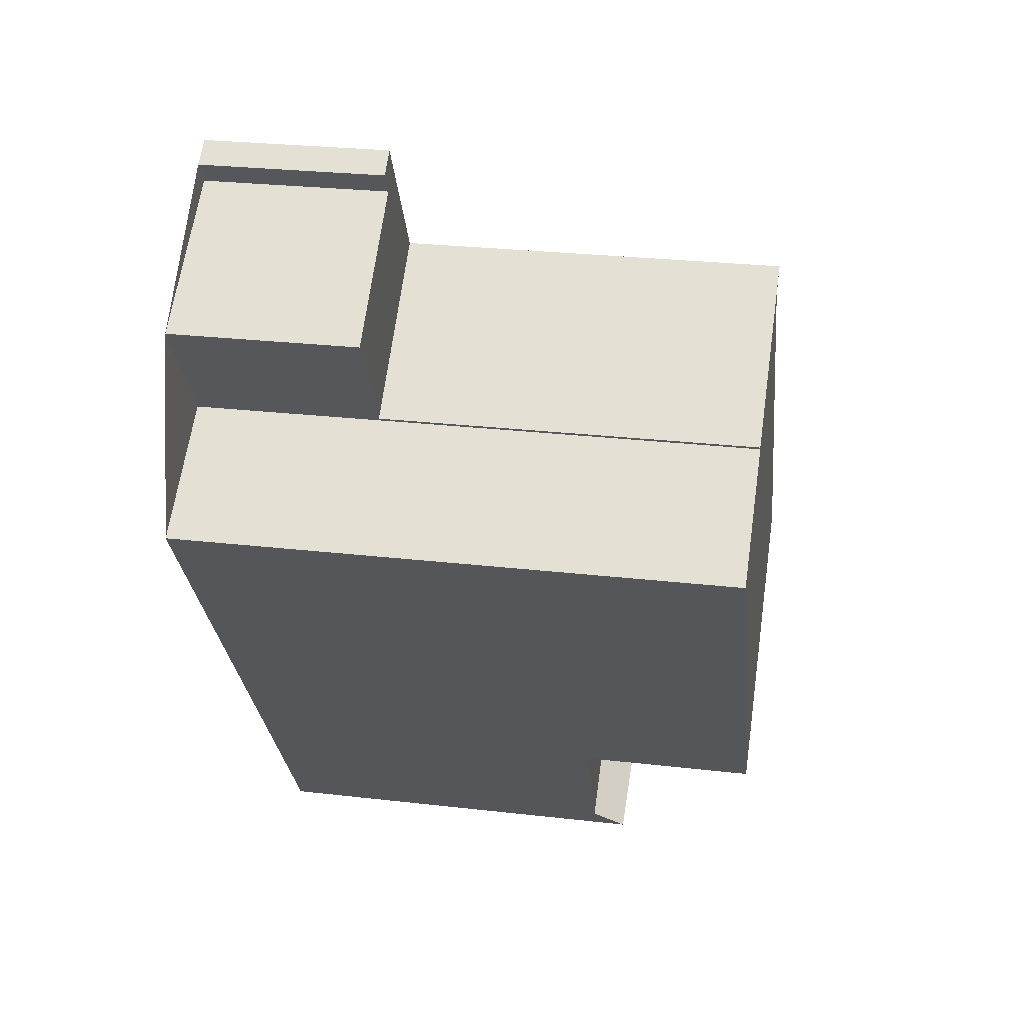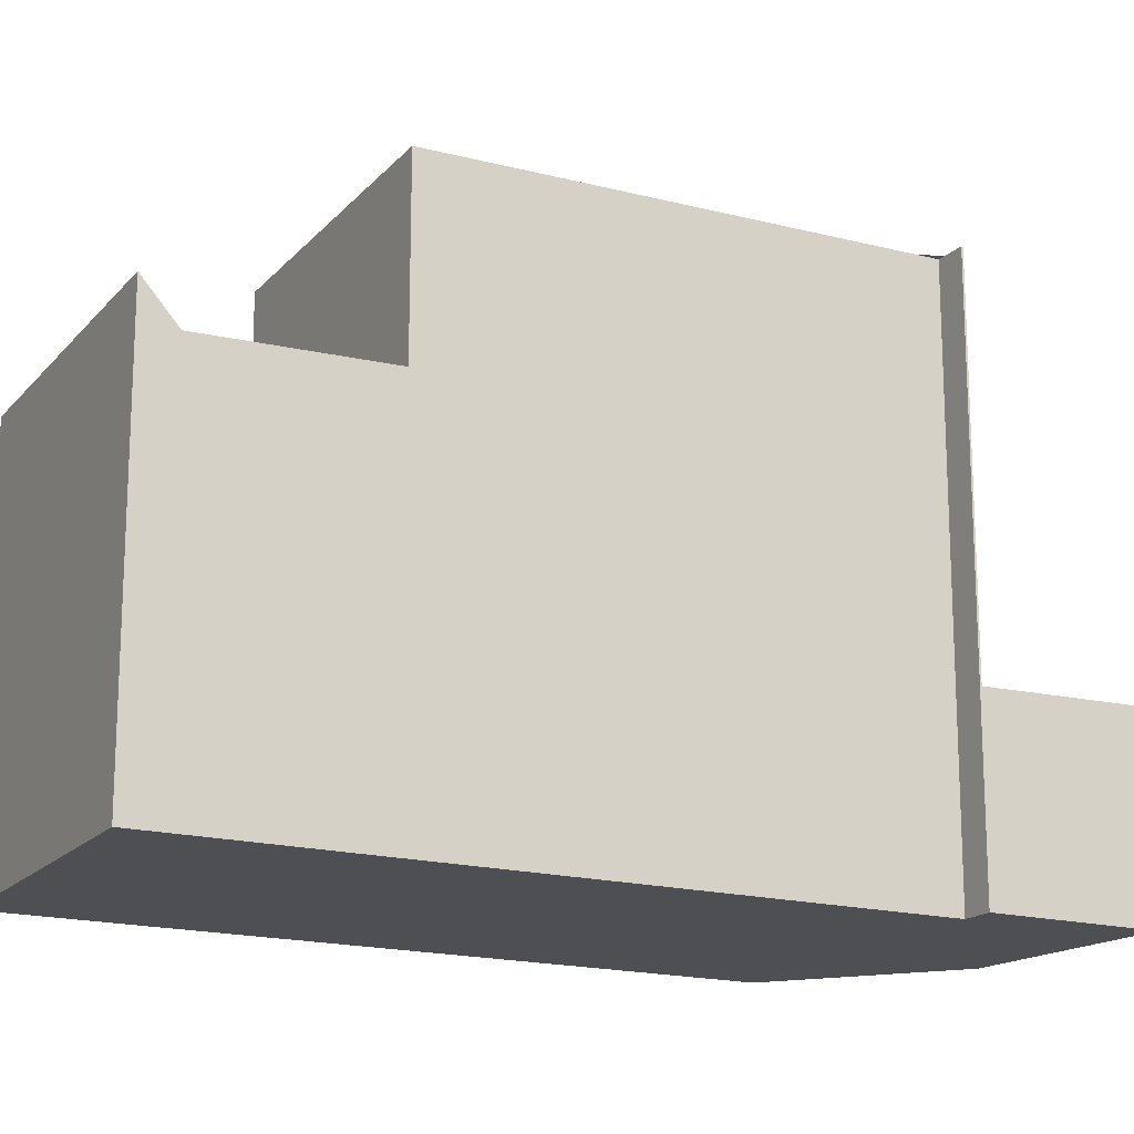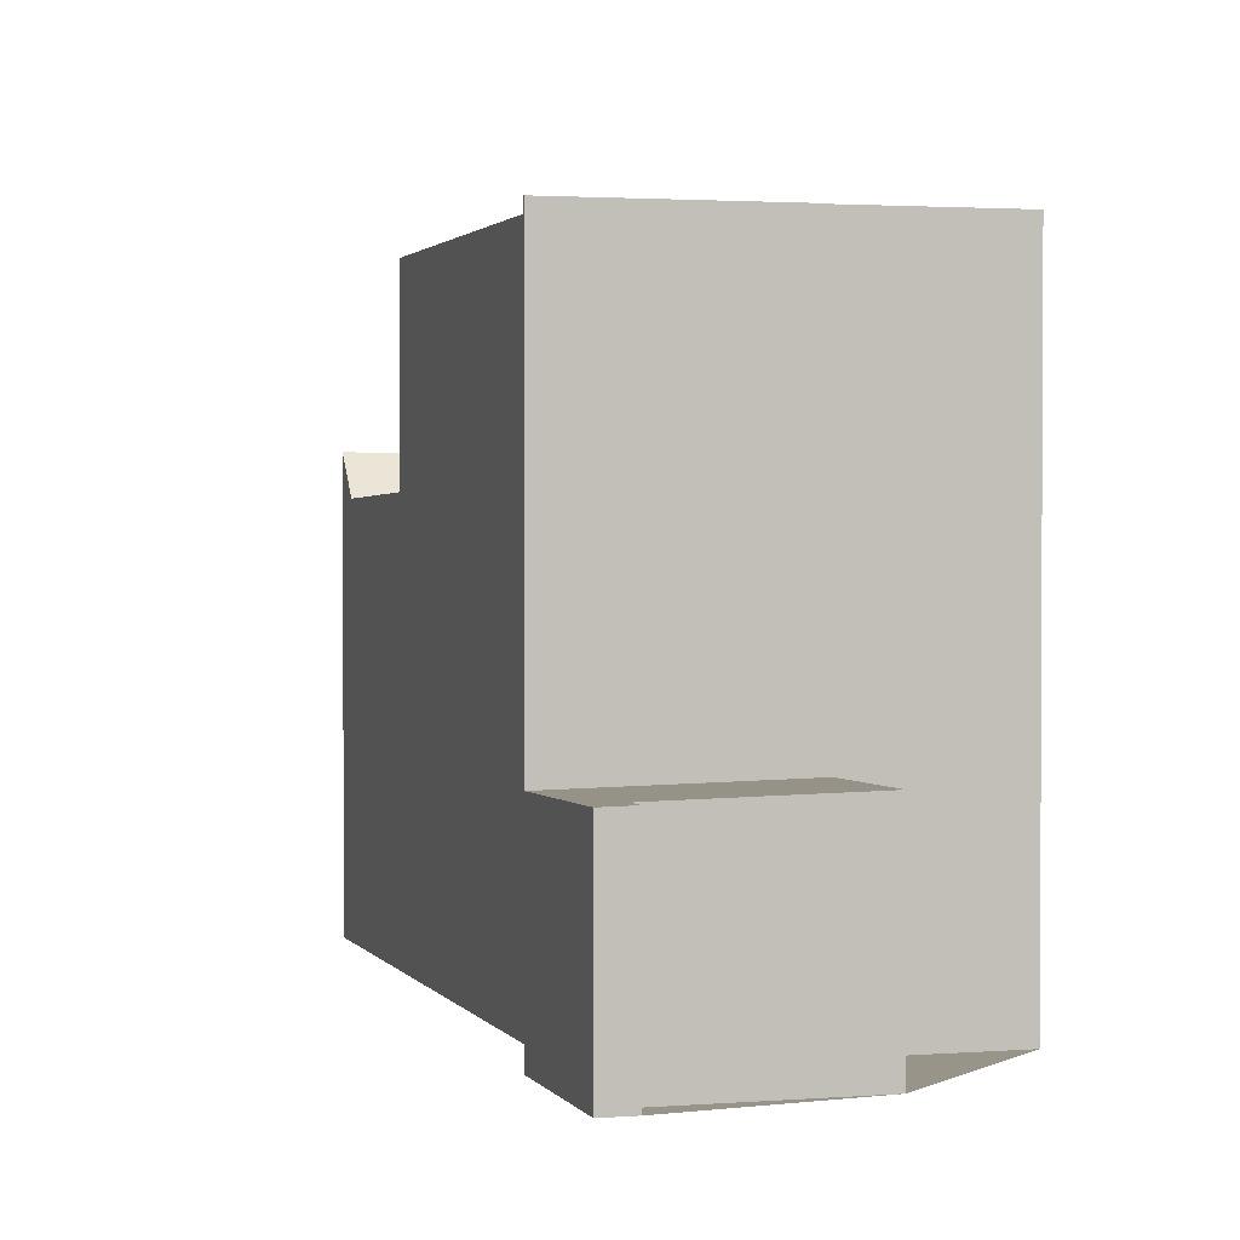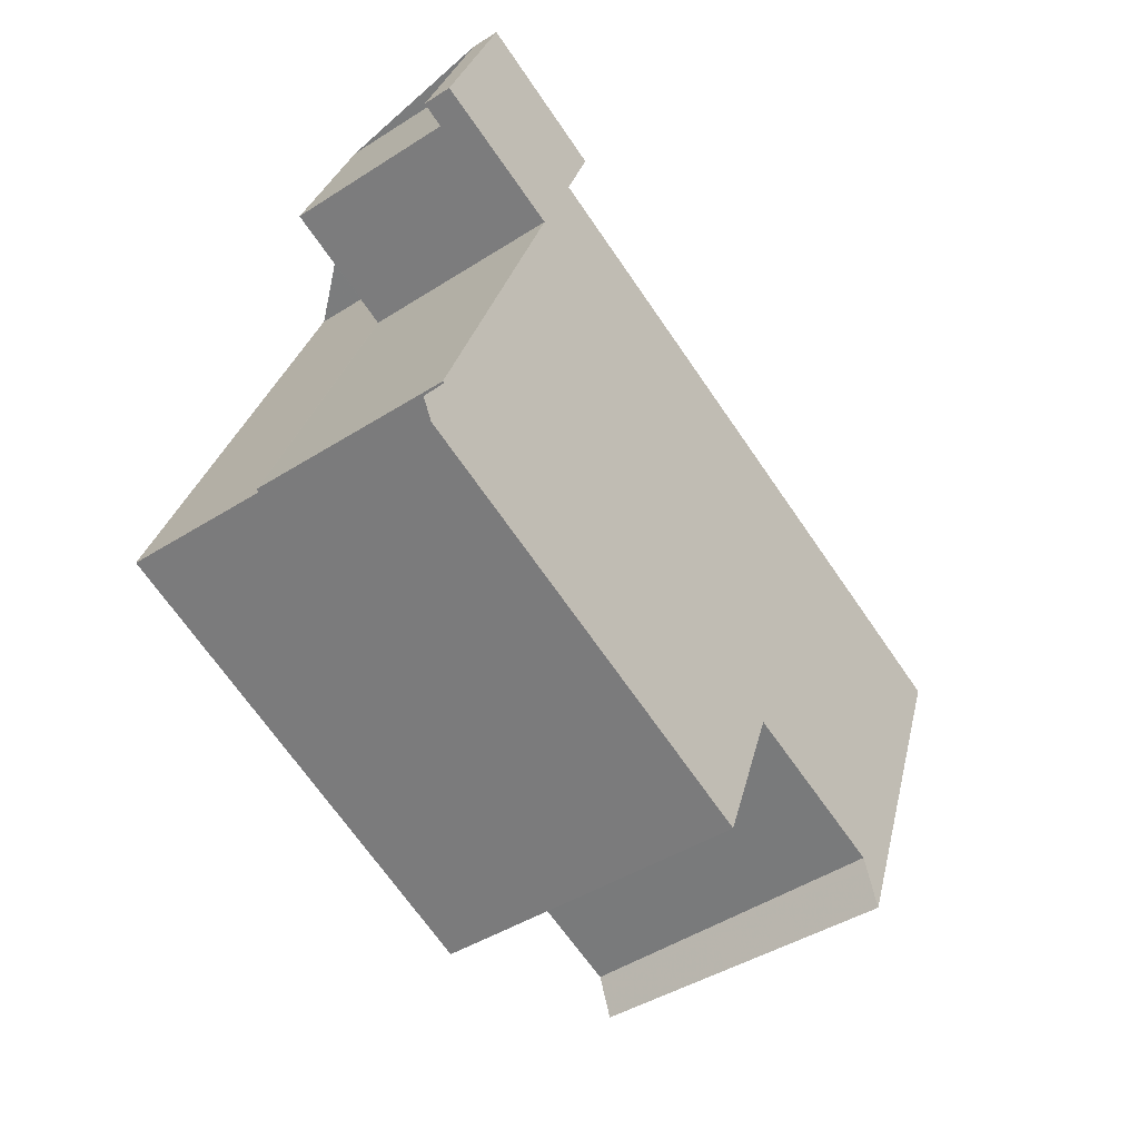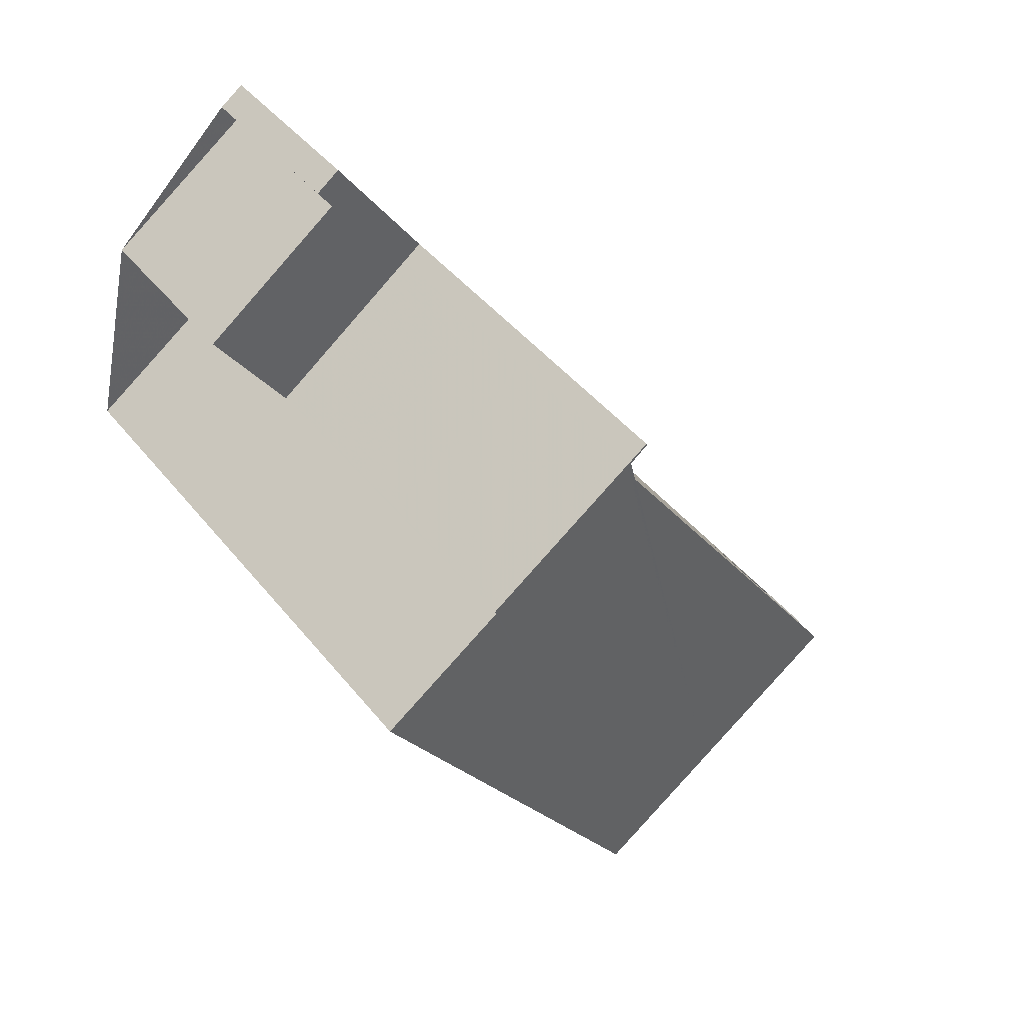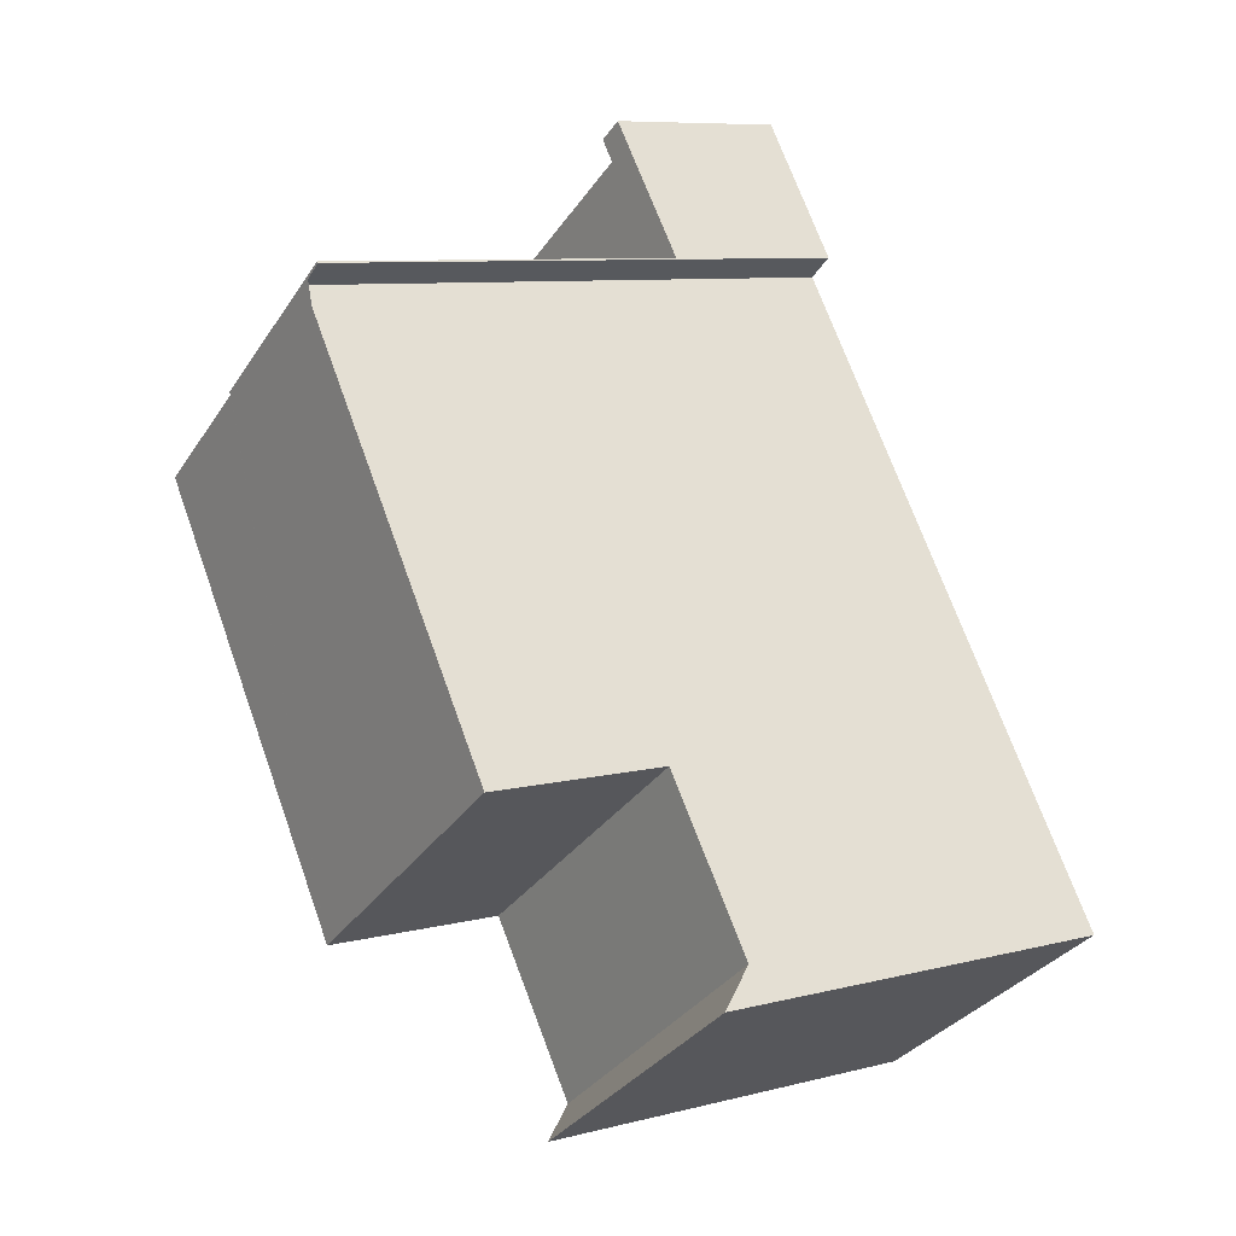
<metadata>
{"format":"obj","ext":"obj","renderer":"f3d","projection":"perspective","resolution":1024,"background":"white","views":[{"elev":27.4,"azim":-79.9,"up":"+Y"},{"elev":-17.6,"azim":97.7,"up":"+Z"},{"elev":1.9,"azim":-161.2,"up":"+Z"},{"elev":29.0,"azim":12.5,"up":"+Y"},{"elev":43.2,"azim":-35.3,"up":"+Y"},{"elev":8.5,"azim":55.3,"up":"+Y"}]}
</metadata>
<code>
v -1576 -1579 8.235
v -1573 -1577 8.232
v -1574 -1578 8.232
v -1577 -1580 8.237
v -1577 -1578 2.77
v -1575 -1576 2.719
v -1575 -1576 2.726
v -1575 -1576 2.718
v -1568 -1586 6.019
v -1572 -1589 5.956
v -1573 -1578 8.232
v -1577 -1580 8.237
v -1576 -1579 8.235
v -1573 -1577 8.232
v -1569 -1584 8.18
v -1573 -1586 8.185
v -1568 -1586 5.442
v -1572 -1589 5.471
v -1572 -1589 5.471
v -1572 -1589 5.471
v -1568 -1586 5.442
v -1573 -1577 5.691
v -1576 -1579 5.711
v -1573 -1586 5.541
v -1569 -1584 5.509
v -1575 -1576 2.724
v -1573 -1577 2.674
v -1576 -1579 2.734
v -1573 -1578 8.233
v -1573 -1578 5.693
v -1573 -1578 2.681
v -1572 -1589 5.471
v -1571 -1589 5.956
v -1573 -1586 5.541
v -1573 -1586 8.185
v -1572 -1589 5.52
v -1572 -1589 5.52
v -1568 -1586 5.592
v -1572 -1589 5.94
v -1572 -1589 5.94
v -1568 -1586 6.003
v -1575 -1576 2.717
v -1574 -1576 2.711
v -1575 -1576 2.719
v -1576 -1579 8.235
v -1576 -1579 5.711
v -1570 -1587 5.458
v -1576 -1579 2.734
v -1577 -1578 2.77
v -1570 -1587 5.458
v -1570 -1587 5.552
v -1572 -1585 5.527
v -1572 -1585 8.183
v -1570 -1588 5.968
v -1570 -1588 5.984
v -1576 -1579 2.734
v -1573 -1578 2.681
v -1576 -1579 8.235
v -1576 -1579 8.235
v -1573 -1577 2.674
v -1576 -1579 2.734
v -1573 -1577 8.232
v -1573 -1578 8.233
v -1569 -1584 5.509
v -1572 -1585 5.527
v -1573 -1586 8.185
v -1572 -1585 8.183
v -1569 -1584 8.18
v -1573 -1586 5.541
v -1573 -1586 5.541
v -1573 -1586 8.185
v -1576 -1579 8.235
v -1576 -1579 8.235
v -1576 -1579 0
v -1576 -1579 0
v -1573 -1578 8.232
v -1573 -1577 8.232
v -1573 -1577 1.776e-15
v -1573 -1578 0
v -1569 -1584 8.18
v -1574 -1578 8.232
v -1574 -1578 0
v -1569 -1584 0
v -1577 -1580 8.237
v -1577 -1580 8.237
v -1577 -1580 0
v -1577 -1580 0
v -1577 -1578 2.77
v -1577 -1578 2.77
v -1577 -1578 0
v -1577 -1578 0
v -1575 -1576 2.719
v -1575 -1576 2.719
v -1575 -1576 0
v -1575 -1576 0
v -1575 -1576 2.724
v -1575 -1576 2.726
v -1575 -1576 0
v -1575 -1576 0
v -1574 -1576 2.711
v -1575 -1576 2.718
v -1575 -1576 0
v -1574 -1576 4.441e-16
v -1570 -1588 5.984
v -1568 -1586 6.019
v -1568 -1586 8.882e-16
v -1570 -1588 0
v -1572 -1589 5.94
v -1572 -1589 5.956
v -1572 -1589 0
v -1572 -1589 0
v -1574 -1578 8.232
v -1573 -1578 8.232
v -1573 -1578 0
v -1574 -1578 0
v -1576 -1579 8.235
v -1577 -1580 8.237
v -1577 -1580 0
v -1576 -1579 0
v -1573 -1586 5.541
v -1572 -1589 5.471
v -1572 -1589 -8.882e-16
v -1573 -1586 0
v -1568 -1586 5.592
v -1568 -1586 5.442
v -1568 -1586 8.882e-16
v -1568 -1586 0
v -1575 -1576 2.718
v -1575 -1576 2.724
v -1575 -1576 0
v -1575 -1576 0
v -1572 -1589 5.956
v -1571 -1589 5.956
v -1571 -1589 0
v -1572 -1589 0
v -1572 -1589 5.471
v -1572 -1589 5.52
v -1572 -1589 0
v -1572 -1589 -8.882e-16
v -1568 -1586 6.003
v -1568 -1586 5.592
v -1568 -1586 0
v -1568 -1586 0
v -1572 -1589 5.52
v -1572 -1589 5.94
v -1572 -1589 0
v -1572 -1589 0
v -1568 -1586 6.019
v -1568 -1586 6.003
v -1568 -1586 0
v -1568 -1586 8.882e-16
v -1573 -1577 2.674
v -1574 -1576 2.711
v -1574 -1576 4.441e-16
v -1573 -1577 0
v -1575 -1576 2.726
v -1575 -1576 2.719
v -1575 -1576 0
v -1575 -1576 0
v -1575 -1576 2.719
v -1577 -1578 2.77
v -1577 -1578 0
v -1575 -1576 0
v -1571 -1589 5.956
v -1570 -1588 5.984
v -1570 -1588 0
v -1571 -1589 0
v -1577 -1578 2.77
v -1576 -1579 2.734
v -1576 -1579 -4.441e-16
v -1577 -1578 0
v -1573 -1577 8.232
v -1573 -1577 8.232
v -1573 -1577 0
v -1573 -1577 1.776e-15
v -1568 -1586 5.442
v -1569 -1584 5.509
v -1569 -1584 0
v -1568 -1586 8.882e-16
v -1577 -1580 8.237
v -1573 -1586 8.185
v -1573 -1586 0
v -1577 -1580 0
v -1576 -1579 0
v -1577 -1578 0
v -1575 -1576 0
v -1575 -1576 0
v -1575 -1576 0
v -1573 -1577 0
v -1574 -1578 0
v -1568 -1586 0
v -1572 -1589 0
v -1577 -1580 0
f 37 20 32 36
f 46 23 13 45
f 35 16 24 34
f 48 28 23 46
f 29 14 22 30
f 30 22 27 31
f 51 36 32 50
f 53 35 34 52
f 40 33 10 39
f 55 33 40 54
f 39 37 36 40
f 54 40 36 51
f 42 26 8 43
f 44 7 26 42
f 45 29 30 46
f 46 30 31 48
f 50 21 38 51
f 52 25 15 53
f 54 41 9 55
f 51 38 41 54
f 56 49 6 44 42 57
f 57 42 43 60
f 61 5 49 56
f 62 2 11 63
f 64 17 47 65
f 66 12 1 59 58 67
f 67 58 63 11 3 68
f 69 19 18 70
f 71 4 12 66
f 65 47 19 69
f 73 74 75 72
f 77 78 79 76
f 81 82 83 80
f 85 86 87 84
f 89 90 91 88
f 93 94 95 92
f 97 98 99 96
f 101 102 103 100
f 105 106 107 104
f 109 110 111 108
f 113 114 115 112
f 117 118 119 116
f 121 122 123 120
f 125 126 127 124
f 129 130 131 128
f 133 134 135 132
f 137 138 139 136
f 141 142 143 140
f 145 146 147 144
f 149 150 151 148
f 153 154 155 152
f 157 158 159 156
f 161 162 163 160
f 165 166 167 164
f 169 170 171 168
f 173 174 175 172
f 177 178 179 176
f 181 182 183 180
f 185 186 187 188 189 190 191 192 193 184

</code>
